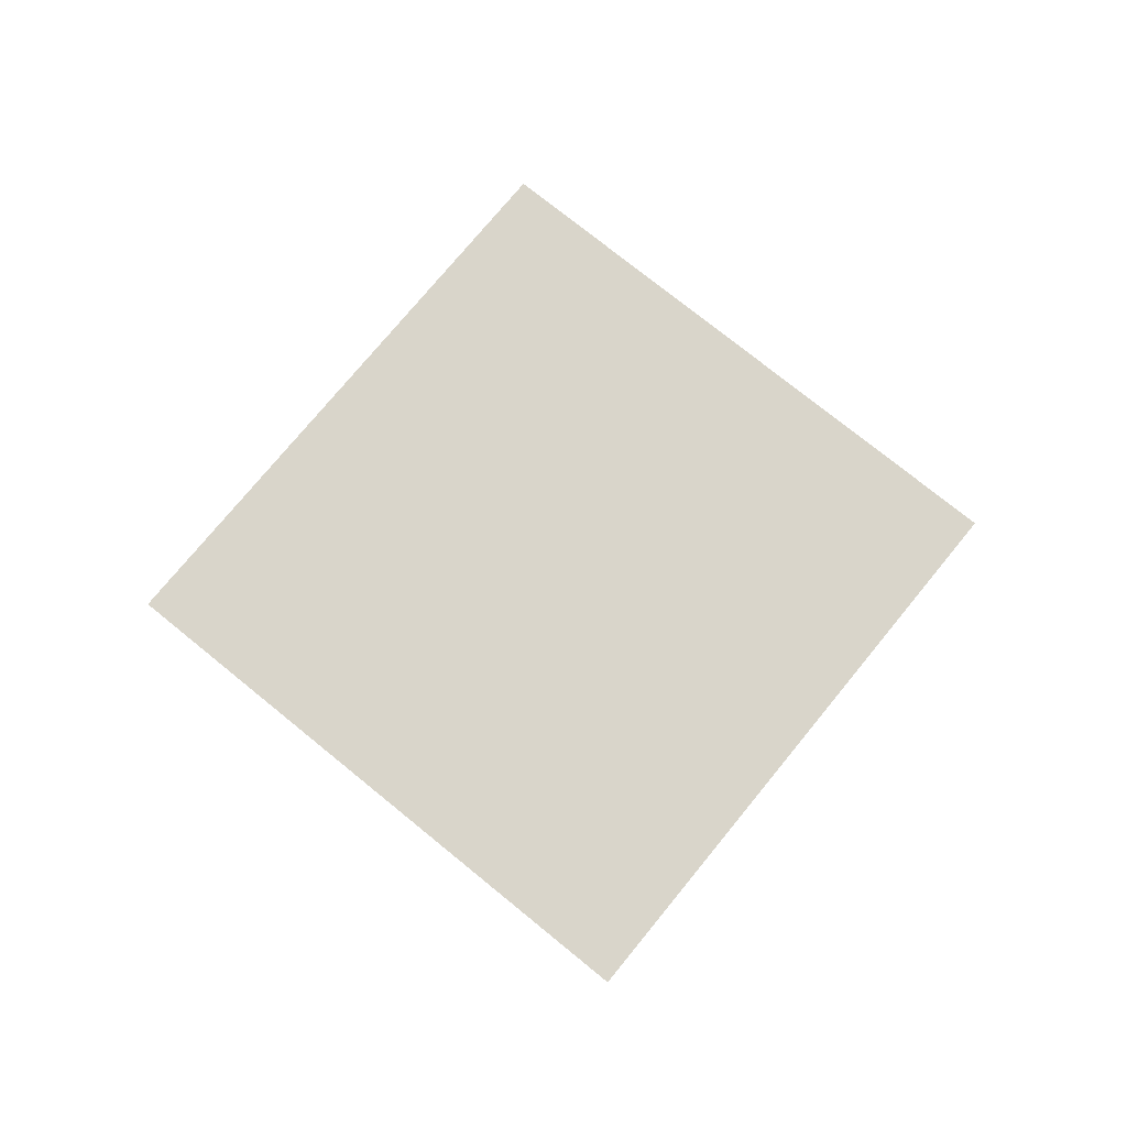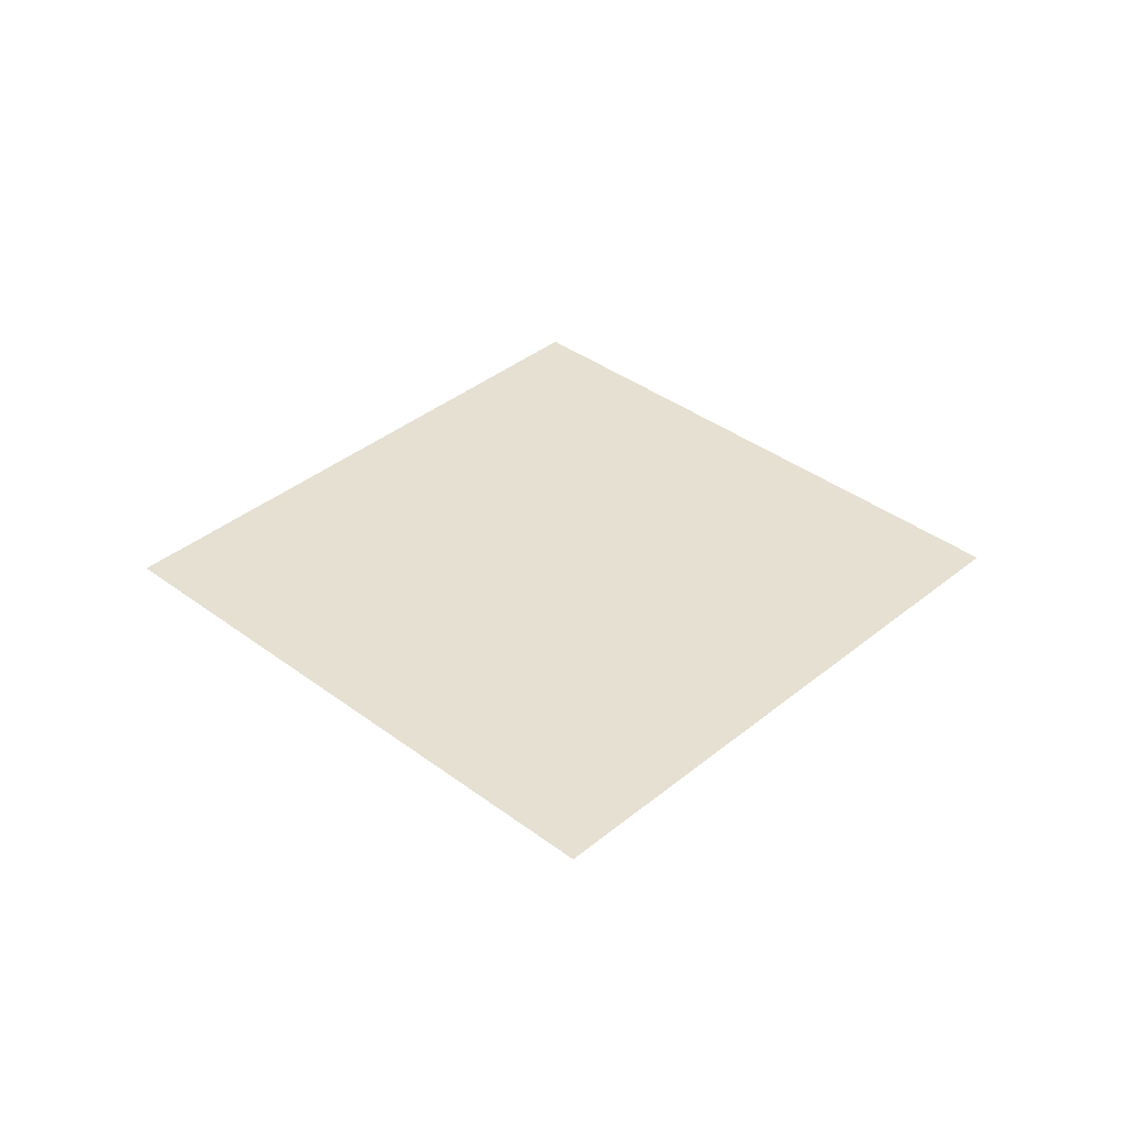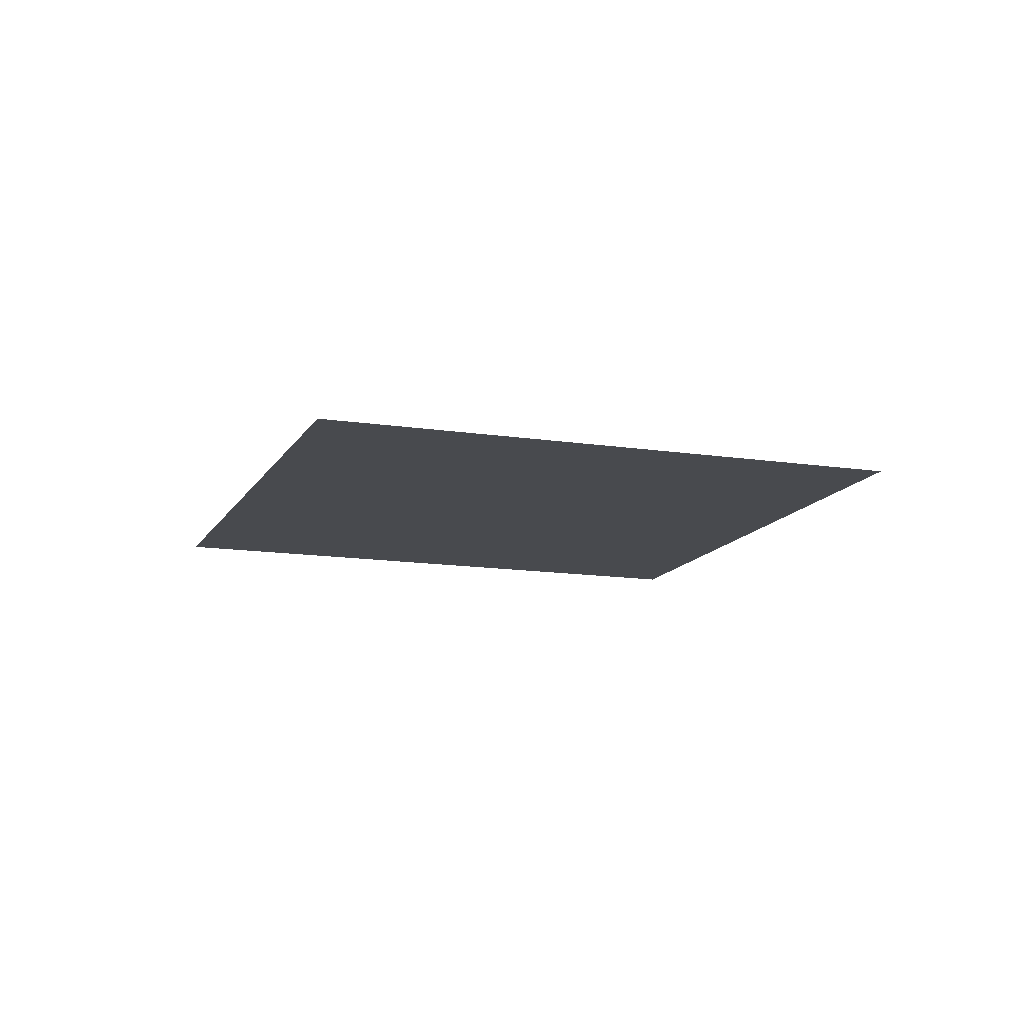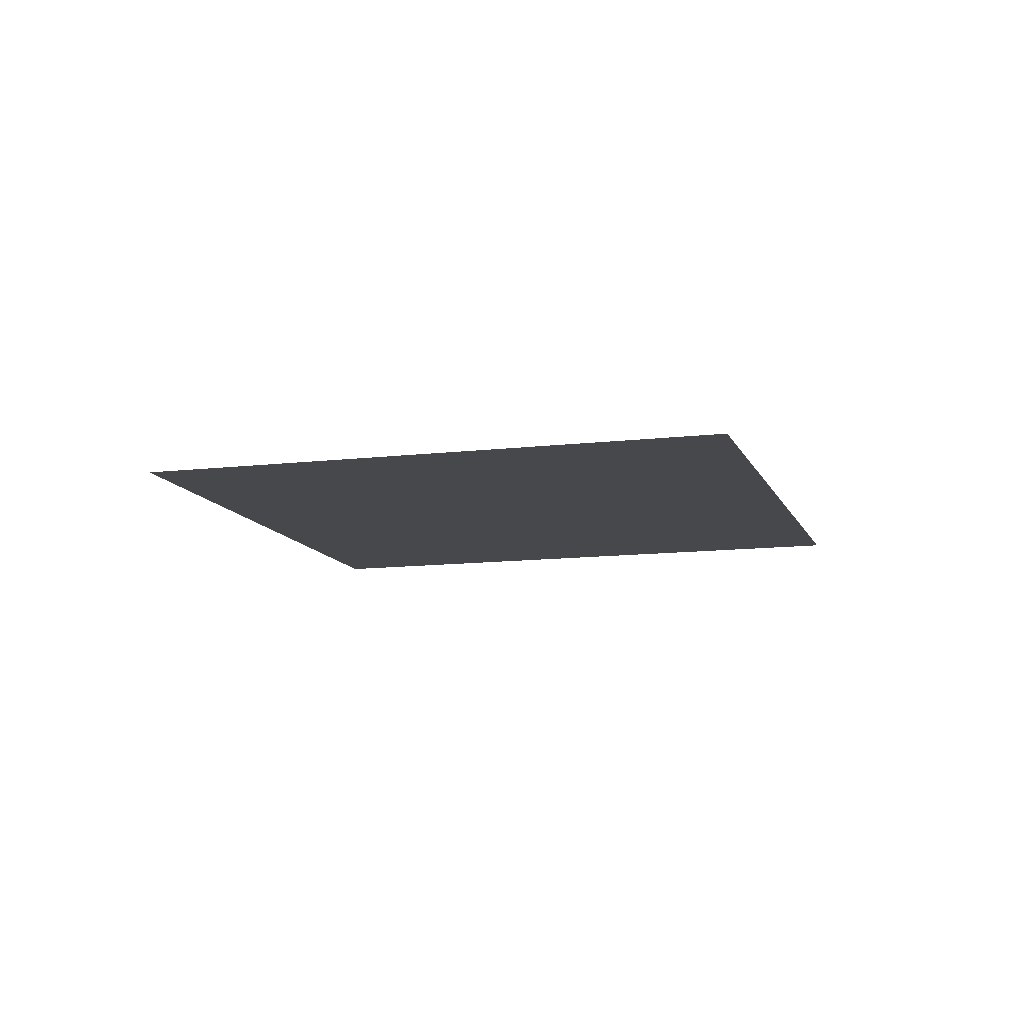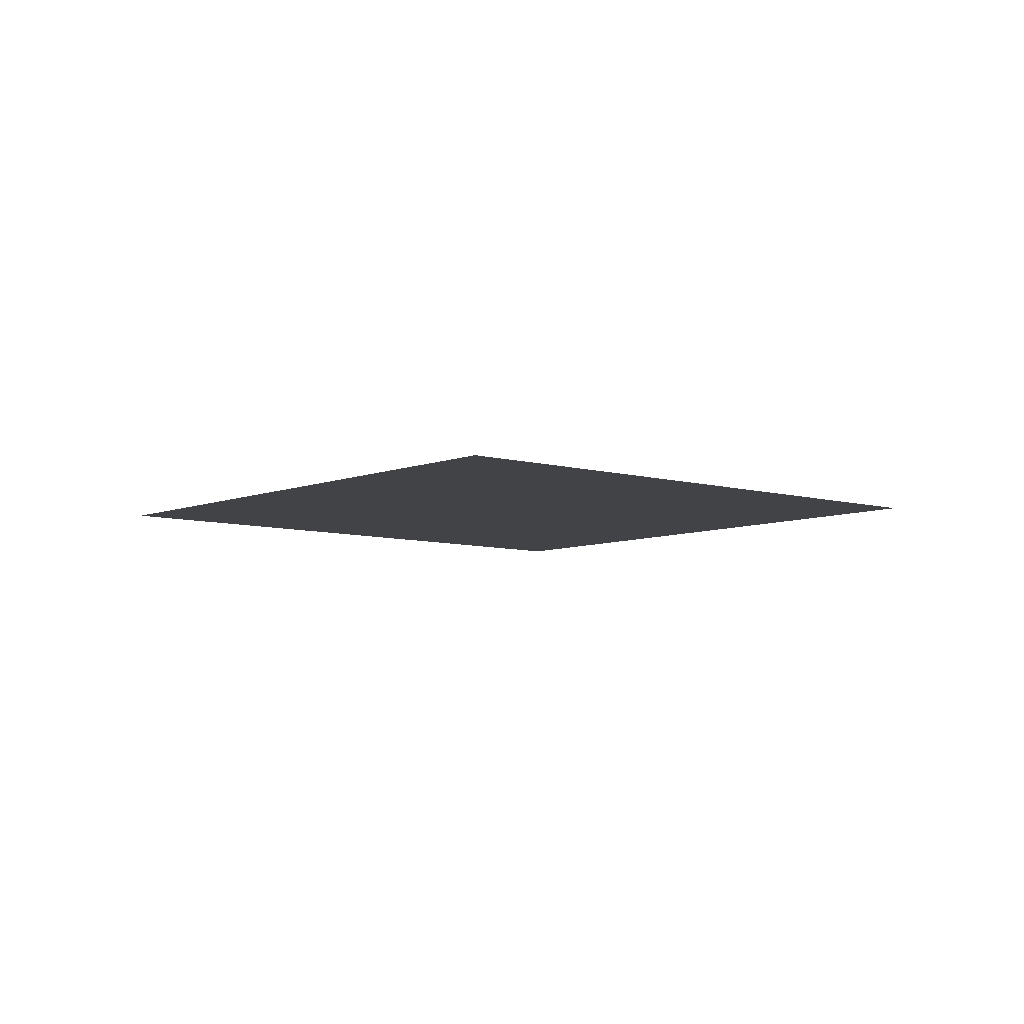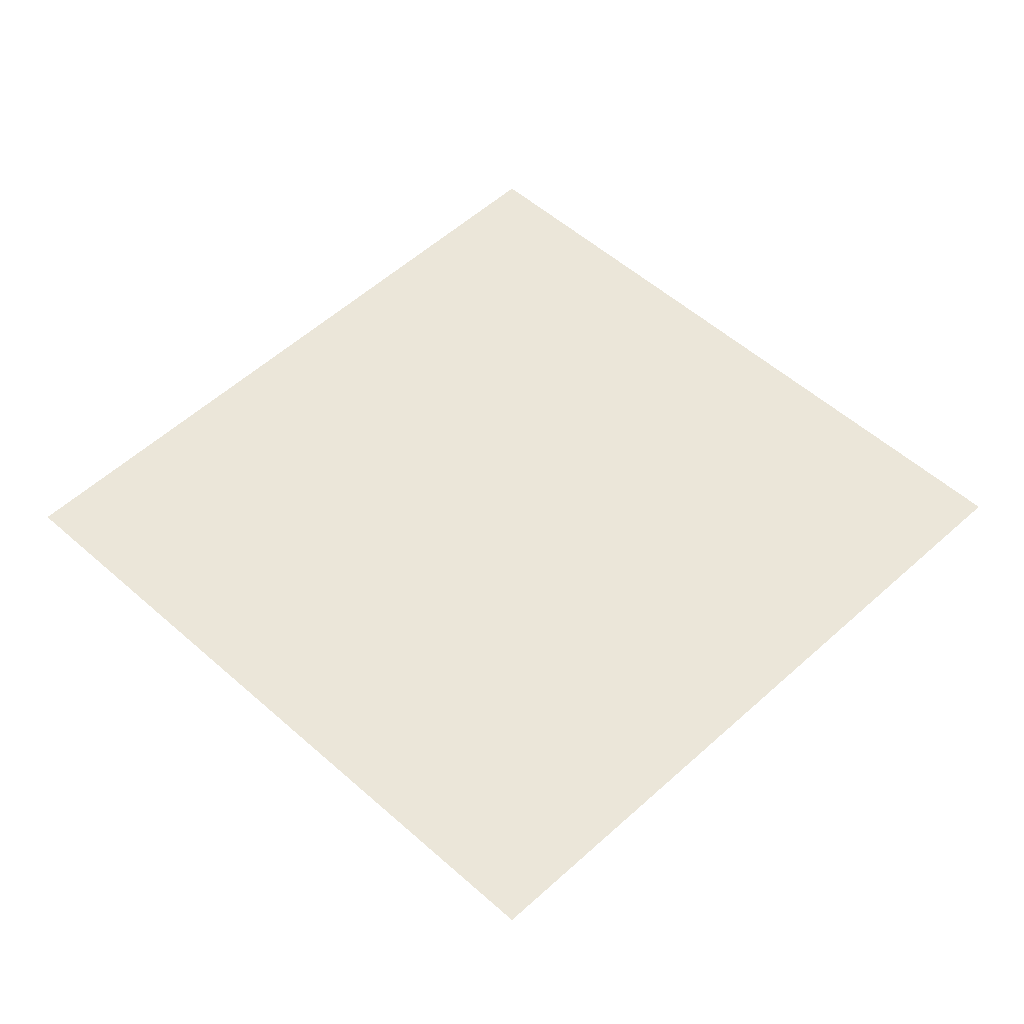
<metadata>
{"format":"obj","ext":"obj","renderer":"f3d","projection":"perspective","resolution":1024,"background":"white","views":[{"elev":74.4,"azim":174.2,"up":"+Z"},{"elev":37.6,"azim":88.8,"up":"+Z"},{"elev":-13.3,"azim":-154.4,"up":"+Z"},{"elev":-11.5,"azim":-28.7,"up":"+Z"},{"elev":-7.1,"azim":-85.4,"up":"+Z"},{"elev":-39.2,"azim":-179.0,"up":"+Y"}]}
</metadata>
<code>
o Plane
v -2.828 10 0
v -0 7.172 0
v 0 12.83 0
v 2.828 10 0
f 2 4 3
f 1 2 3

</code>
